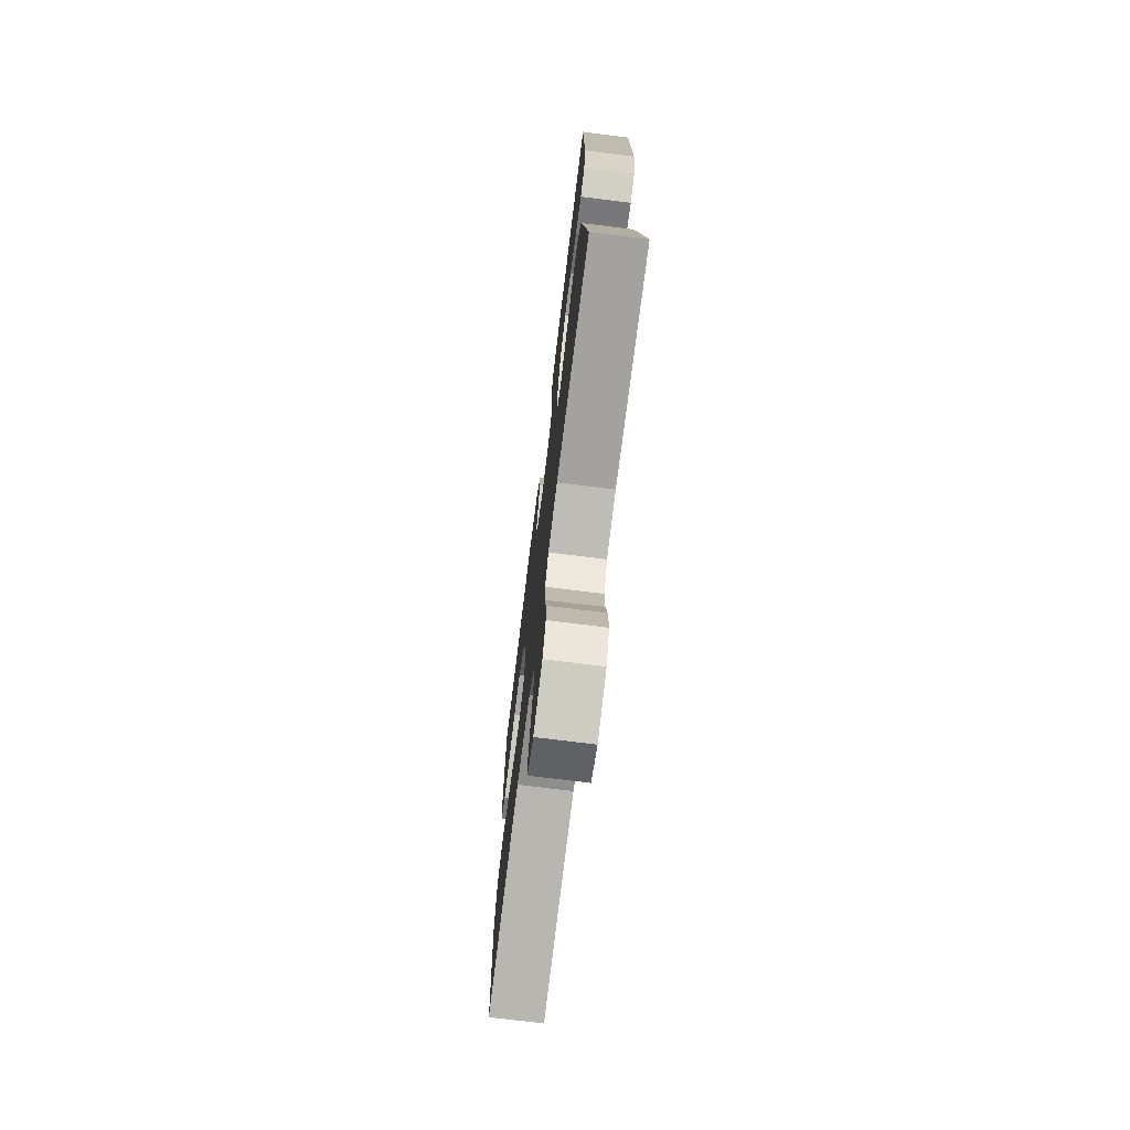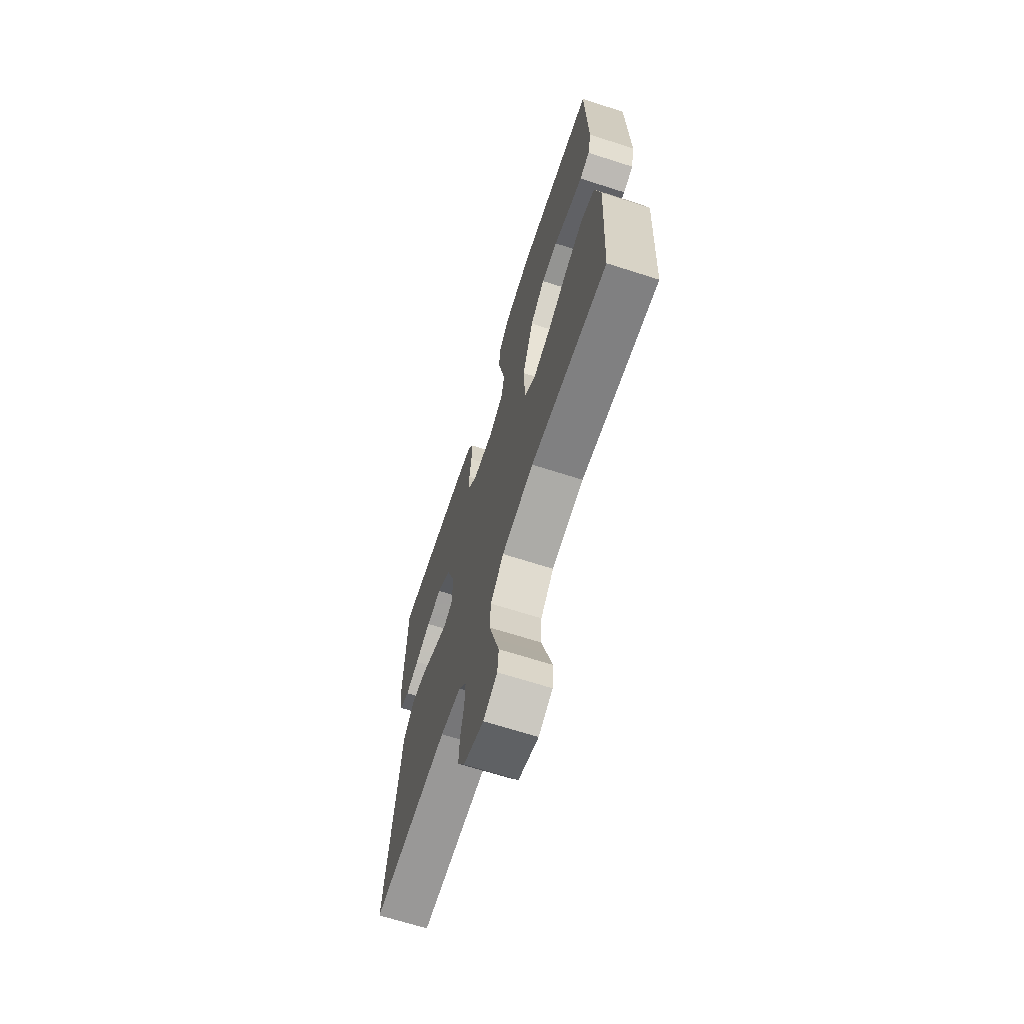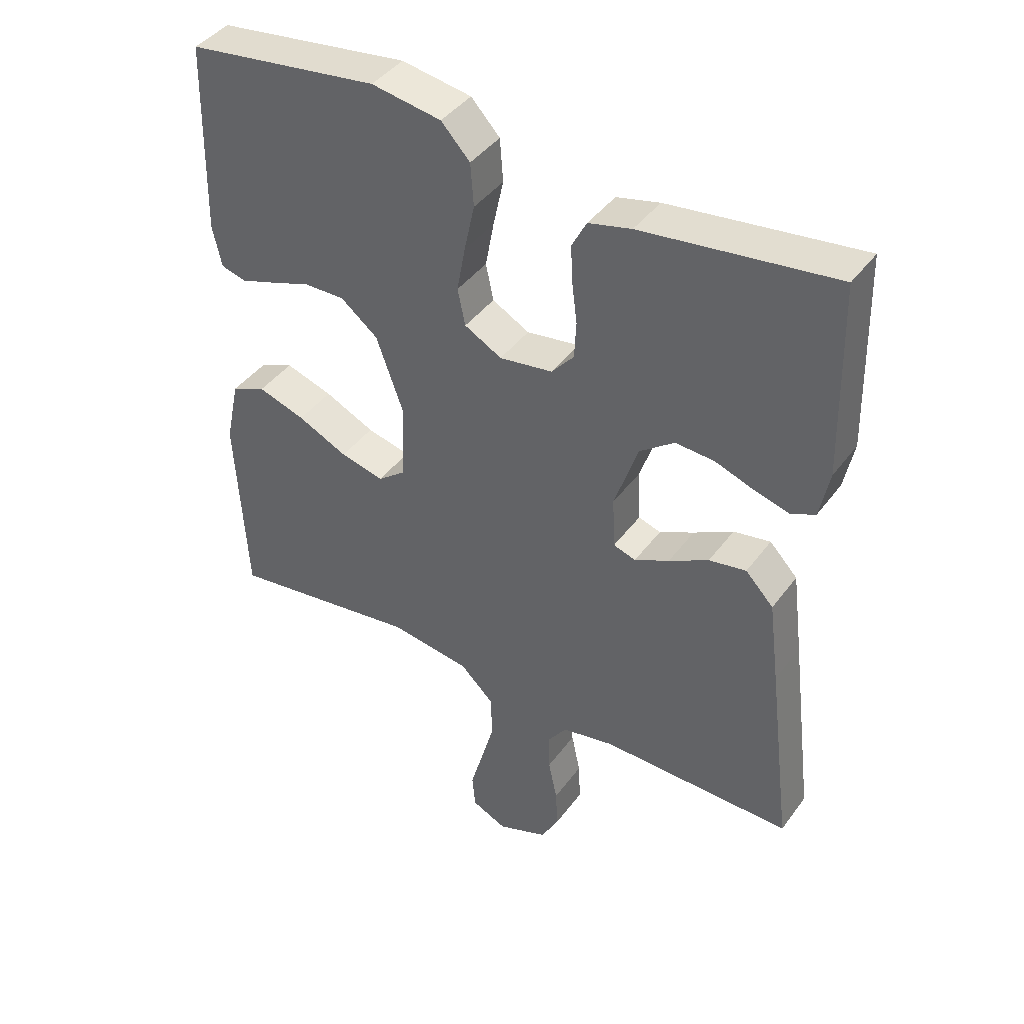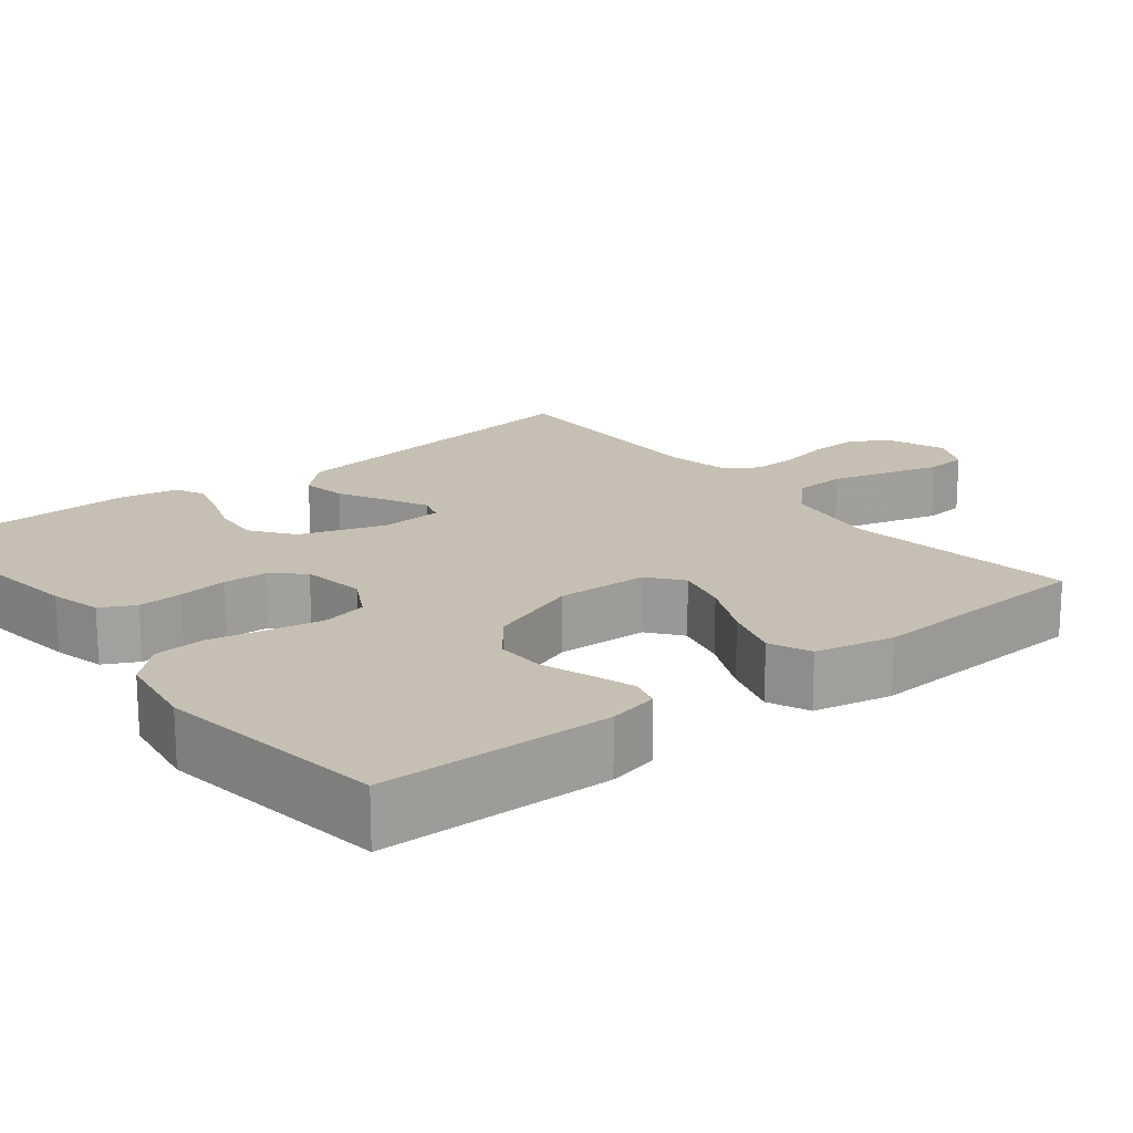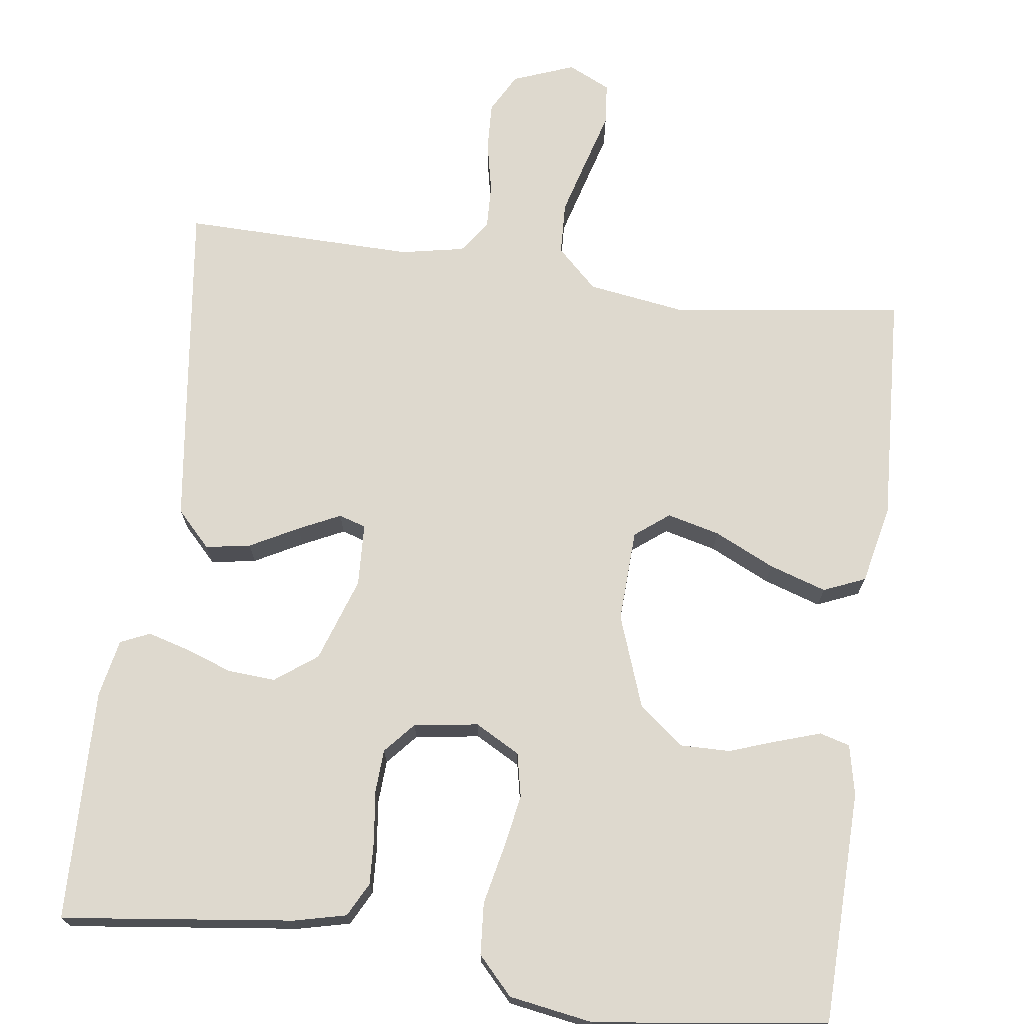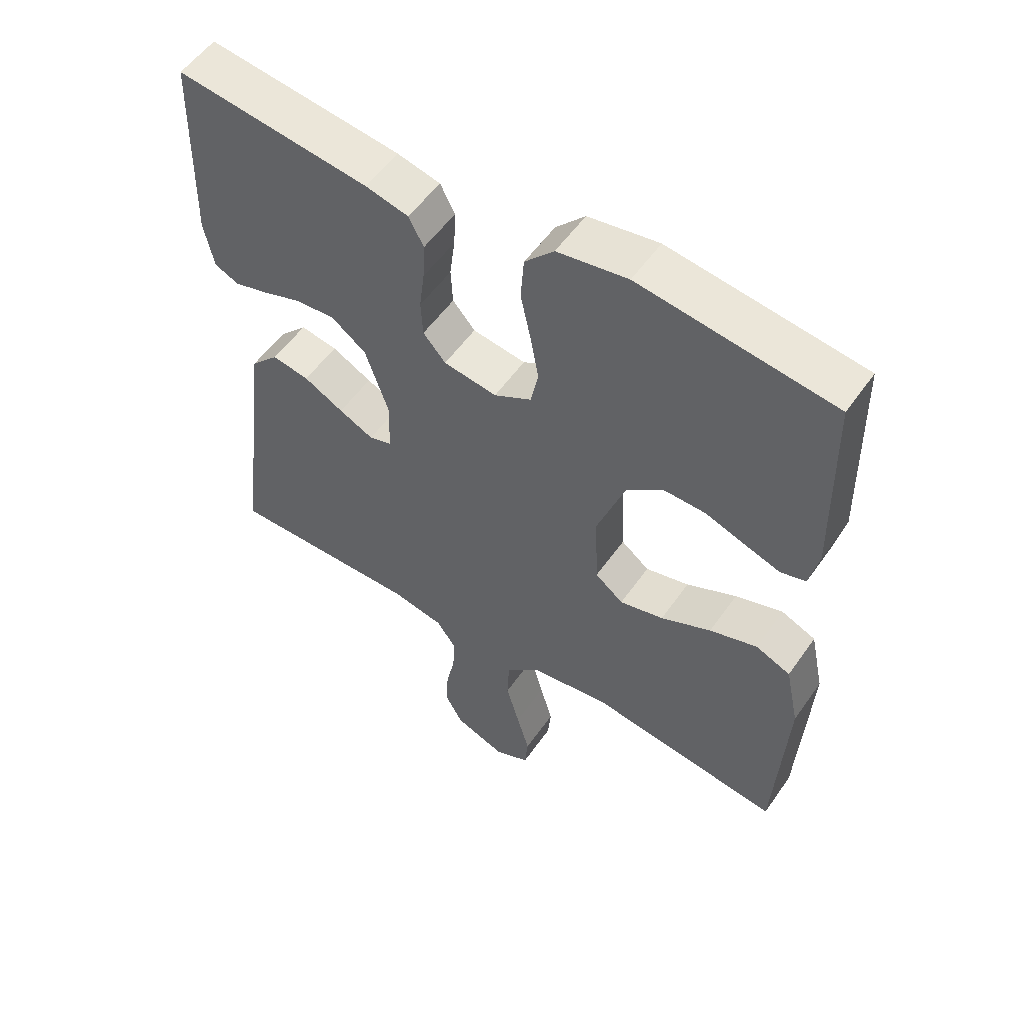
<metadata>
{"format":"obj","ext":"obj","renderer":"f3d","projection":"perspective","resolution":1024,"background":"white","views":[{"elev":-73.5,"azim":-97.1,"up":"+Z"},{"elev":-67.8,"azim":72.2,"up":"+Z"},{"elev":41.9,"azim":-146.8,"up":"+Z"},{"elev":18.1,"azim":51.3,"up":"+Y"},{"elev":71.5,"azim":7.7,"up":"+Y"},{"elev":54.8,"azim":34.4,"up":"+Z"}]}
</metadata>
<code>
v -0.5 0.07 -0.5
v -0.462 0.07 -0.2
v -0.445 0.07 -0.069
v -0.401 0.07 -0.023
v -0.343 0.07 -0.033
v -0.281 0.07 -0.066
v -0.227 0.07 -0.092
v -0.192 0.07 -0.081
v -0.188 0.07 0
v -0.225 0.07 0.109
v -0.279 0.07 0.149
v -0.34 0.07 0.145
v -0.402 0.07 0.123
v -0.455 0.07 0.108
v -0.493 0.07 0.125
v -0.508 0.07 0.2
v -0.5 0.07 0.5
v -0.2 0.07 0.463
v -0.133 0.07 0.447
v -0.11 0.07 0.403
v -0.113 0.07 0.345
v -0.121 0.07 0.282
v -0.118 0.07 0.225
v -0.083 0.07 0.185
v 0 0.07 0.173
v 0.058 0.07 0.205
v 0.07 0.07 0.262
v 0.057 0.07 0.333
v 0.041 0.07 0.407
v 0.046 0.07 0.474
v 0.091 0.07 0.522
v 0.2 0.07 0.54
v 0.5 0.07 0.5
v 0.507 0.07 0.2
v 0.493 0.07 0.135
v 0.454 0.07 0.124
v 0.399 0.07 0.142
v 0.336 0.07 0.164
v 0.272 0.07 0.165
v 0.214 0.07 0.119
v 0.171 0.07 0
v 0.176 0.07 -0.119
v 0.22 0.07 -0.153
v 0.288 0.07 -0.136
v 0.366 0.07 -0.099
v 0.44 0.07 -0.075
v 0.494 0.07 -0.098
v 0.516 0.07 -0.2
v 0.5 0.07 -0.5
v 0.2 0.07 -0.459
v 0.074 0.07 -0.478
v 0.022 0.07 -0.528
v 0.019 0.07 -0.596
v 0.04 0.07 -0.671
v 0.06 0.07 -0.741
v 0.055 0.07 -0.795
v 0 0.07 -0.821
v -0.079 0.07 -0.791
v -0.107 0.07 -0.74
v -0.104 0.07 -0.677
v -0.09 0.07 -0.611
v -0.088 0.07 -0.553
v -0.118 0.07 -0.511
v -0.2 0.07 -0.495
v -0.5 0 -0.5
v -0.462 0 -0.2
v -0.445 0 -0.069
v -0.401 0 -0.023
v -0.343 0 -0.033
v -0.281 0 -0.066
v -0.227 0 -0.092
v -0.192 0 -0.081
v -0.188 0 0
v -0.225 0 0.109
v -0.279 0 0.149
v -0.34 0 0.145
v -0.402 0 0.123
v -0.455 0 0.108
v -0.493 0 0.125
v -0.508 0 0.2
v -0.5 0 0.5
v -0.2 0 0.463
v -0.133 0 0.447
v -0.11 0 0.403
v -0.113 0 0.345
v -0.121 0 0.282
v -0.118 0 0.225
v -0.083 0 0.185
v 0 0 0.173
v 0.058 0 0.205
v 0.07 0 0.262
v 0.057 0 0.333
v 0.041 0 0.407
v 0.046 0 0.474
v 0.091 0 0.522
v 0.2 0 0.54
v 0.5 0 0.5
v 0.507 0 0.2
v 0.493 0 0.135
v 0.454 0 0.124
v 0.399 0 0.142
v 0.336 0 0.164
v 0.272 0 0.165
v 0.214 0 0.119
v 0.171 0 0
v 0.176 0 -0.119
v 0.22 0 -0.153
v 0.288 0 -0.136
v 0.366 0 -0.099
v 0.44 0 -0.075
v 0.494 0 -0.098
v 0.516 0 -0.2
v 0.5 0 -0.5
v 0.2 0 -0.459
v 0.074 0 -0.478
v 0.022 0 -0.528
v 0.019 0 -0.596
v 0.04 0 -0.671
v 0.06 0 -0.741
v 0.055 0 -0.795
v 0 0 -0.821
v -0.079 0 -0.791
v -0.107 0 -0.74
v -0.104 0 -0.677
v -0.09 0 -0.611
v -0.088 0 -0.553
v -0.118 0 -0.511
v -0.2 0 -0.495
f 59 60 61
f 58 59 61
f 57 58 61
f 56 57 61
f 55 56 61
f 54 55 61
f 53 54 61 62
f 52 53 62 63
f 48 49 50
f 47 48 50
f 46 47 50
f 45 46 50
f 44 45 50
f 43 44 50 51
f 52 63 64
f 51 52 64
f 43 51 64
f 42 43 64
f 36 37 38
f 35 36 38
f 34 35 38
f 33 34 38
f 32 33 38
f 31 32 38
f 30 31 38
f 29 30 38
f 28 29 38
f 27 28 38 39
f 26 27 39 40
f 20 21 22
f 19 20 22
f 18 19 22
f 17 18 22
f 16 17 22
f 15 16 22
f 14 15 22
f 13 14 22
f 12 13 22
f 11 12 22 23
f 10 11 23 24
f 4 5 6
f 3 4 6
f 2 3 6
f 1 2 6
f 64 1 6
f 64 6 7
f 64 7 8
f 42 64 8
f 41 42 8
f 41 8 9
f 40 41 9
f 26 40 9
f 25 26 9
f 9 10 24 25
f 125 124 123
f 125 123 122
f 125 122 121
f 125 121 120
f 125 120 119
f 125 119 118
f 126 125 118 117
f 127 126 117 116
f 114 113 112
f 114 112 111
f 114 111 110
f 114 110 109
f 114 109 108
f 115 114 108 107
f 128 127 116
f 128 116 115
f 128 115 107
f 128 107 106
f 102 101 100
f 102 100 99
f 102 99 98
f 102 98 97
f 102 97 96
f 102 96 95
f 102 95 94
f 102 94 93
f 102 93 92
f 103 102 92 91
f 104 103 91 90
f 86 85 84
f 86 84 83
f 86 83 82
f 86 82 81
f 86 81 80
f 86 80 79
f 86 79 78
f 86 78 77
f 86 77 76
f 87 86 76 75
f 88 87 75 74
f 70 69 68
f 70 68 67
f 70 67 66
f 70 66 65
f 70 65 128
f 71 70 128
f 72 71 128
f 72 128 106
f 72 106 105
f 73 72 105
f 73 105 104
f 73 104 90
f 73 90 89
f 89 88 74 73
f 1 65 66 2
f 2 66 67 3
f 3 67 68 4
f 4 68 69 5
f 5 69 70 6
f 6 70 71 7
f 7 71 72 8
f 8 72 73 9
f 9 73 74 10
f 10 74 75 11
f 11 75 76 12
f 12 76 77 13
f 13 77 78 14
f 14 78 79 15
f 15 79 80 16
f 16 80 81 17
f 17 81 82 18
f 18 82 83 19
f 19 83 84 20
f 20 84 85 21
f 21 85 86 22
f 22 86 87 23
f 23 87 88 24
f 24 88 89 25
f 25 89 90 26
f 26 90 91 27
f 27 91 92 28
f 28 92 93 29
f 29 93 94 30
f 30 94 95 31
f 31 95 96 32
f 32 96 97 33
f 33 97 98 34
f 34 98 99 35
f 35 99 100 36
f 36 100 101 37
f 37 101 102 38
f 38 102 103 39
f 39 103 104 40
f 40 104 105 41
f 41 105 106 42
f 42 106 107 43
f 43 107 108 44
f 44 108 109 45
f 45 109 110 46
f 46 110 111 47
f 47 111 112 48
f 48 112 113 49
f 49 113 114 50
f 50 114 115 51
f 51 115 116 52
f 52 116 117 53
f 53 117 118 54
f 54 118 119 55
f 55 119 120 56
f 56 120 121 57
f 57 121 122 58
f 58 122 123 59
f 59 123 124 60
f 60 124 125 61
f 61 125 126 62
f 62 126 127 63
f 63 127 128 64
f 64 128 65 1

</code>
